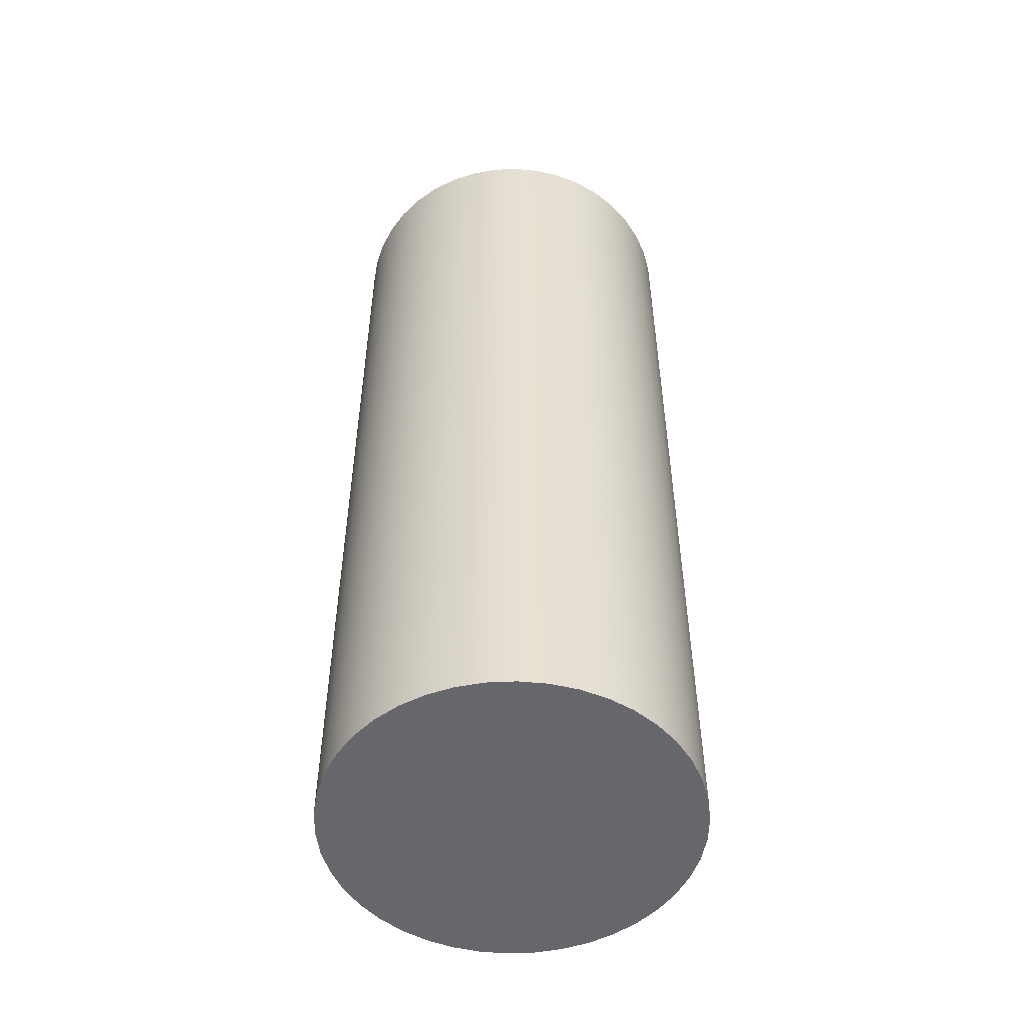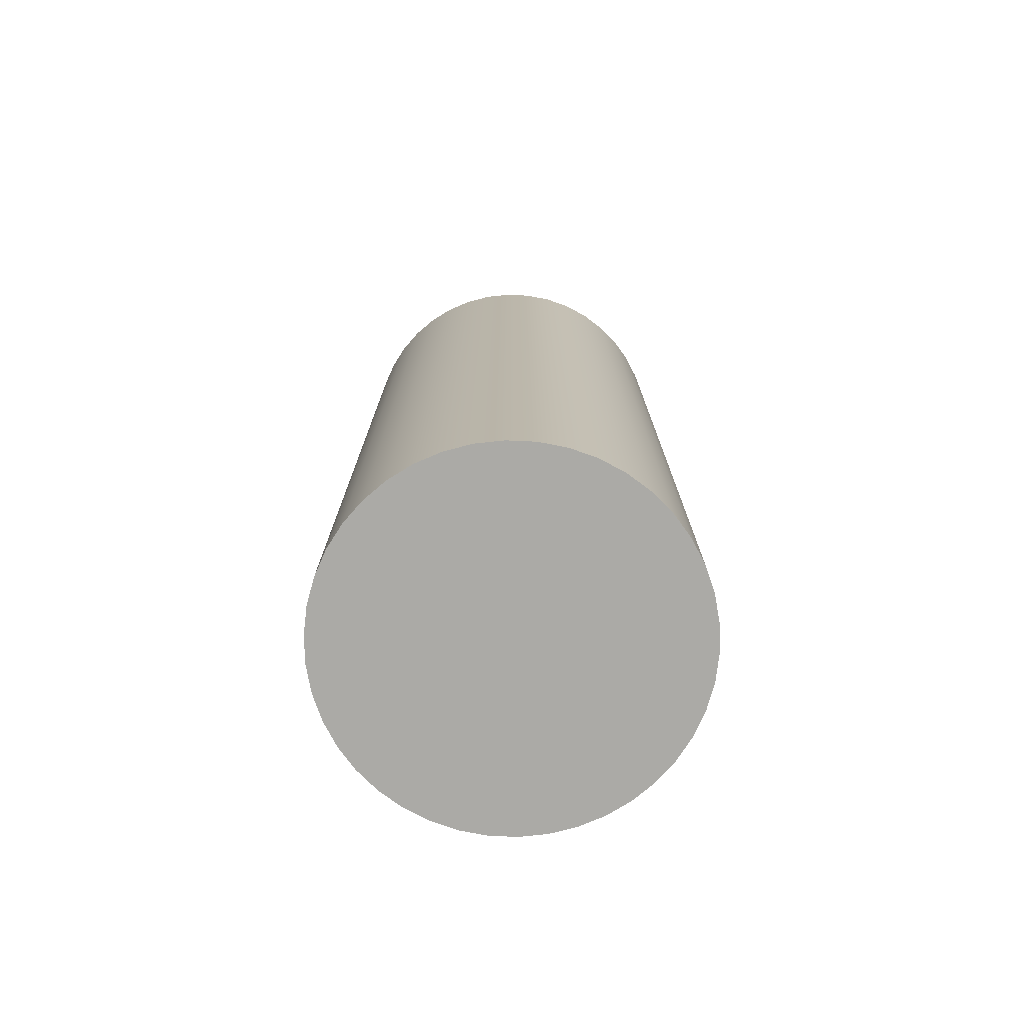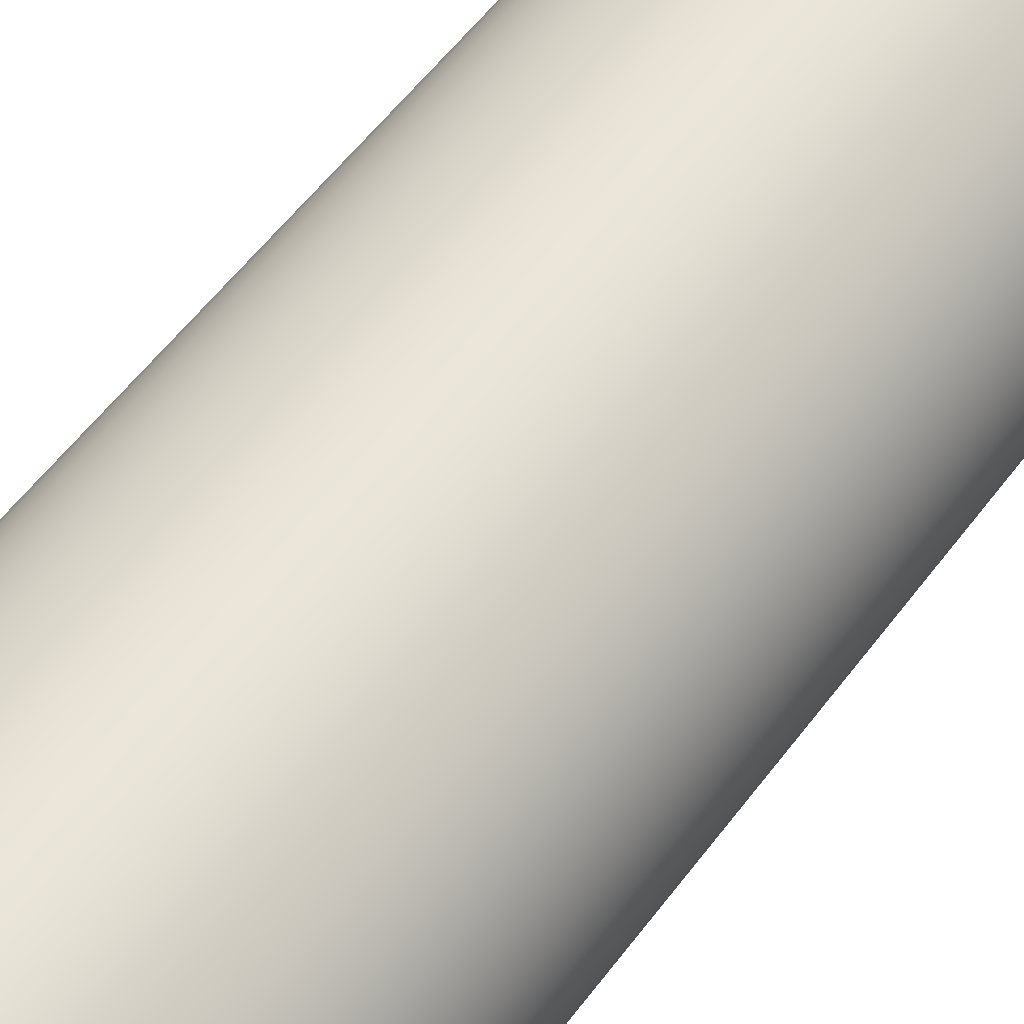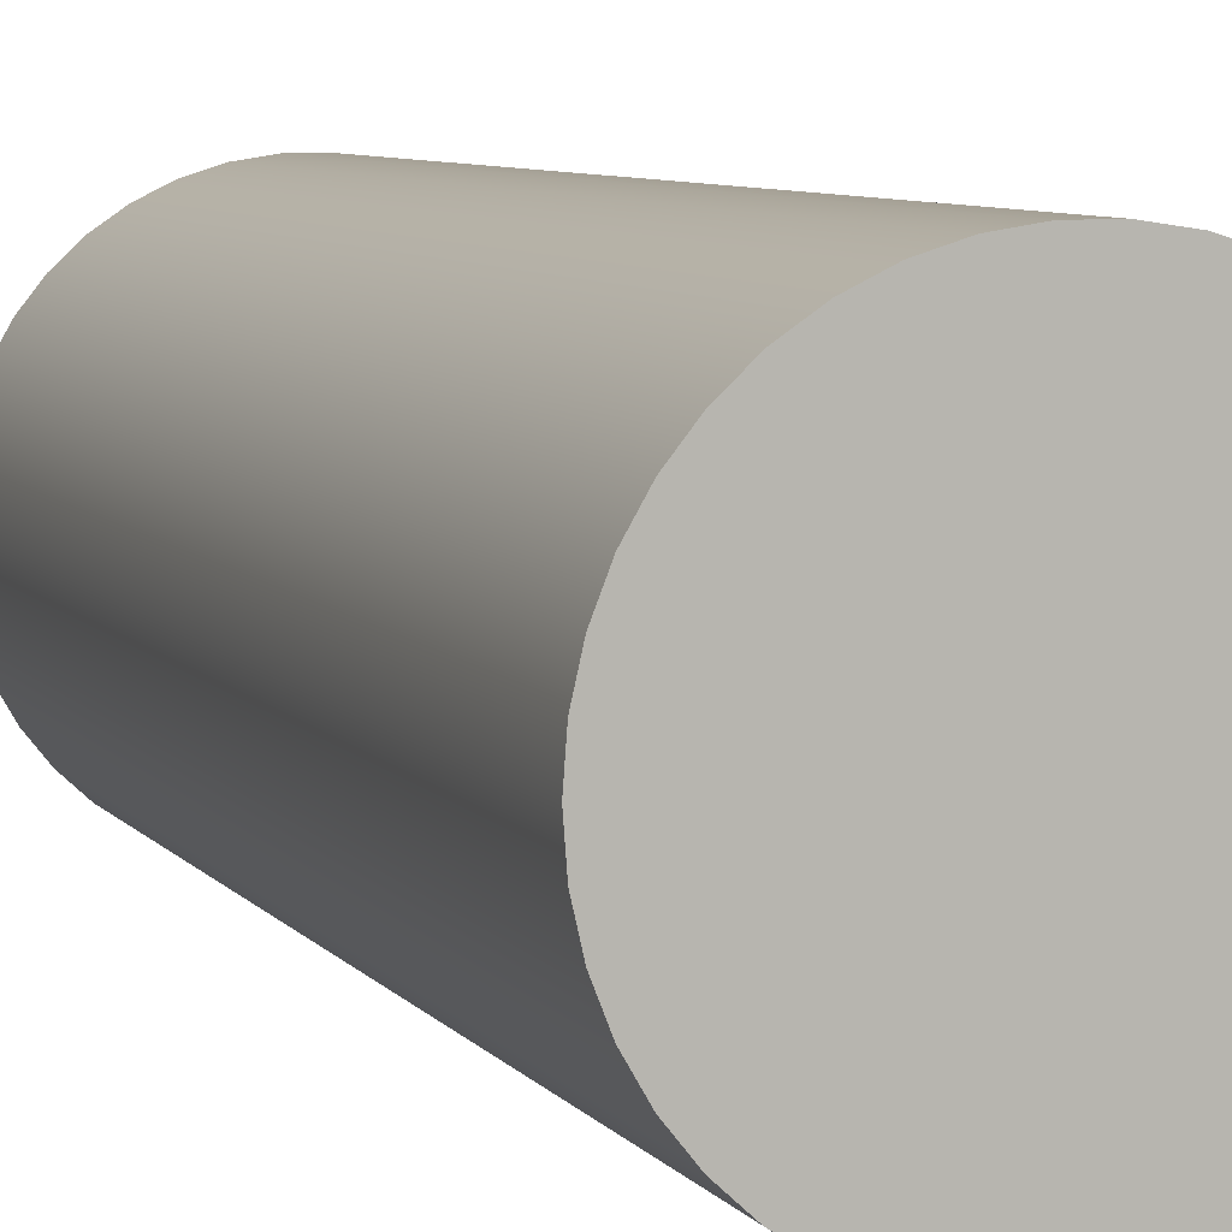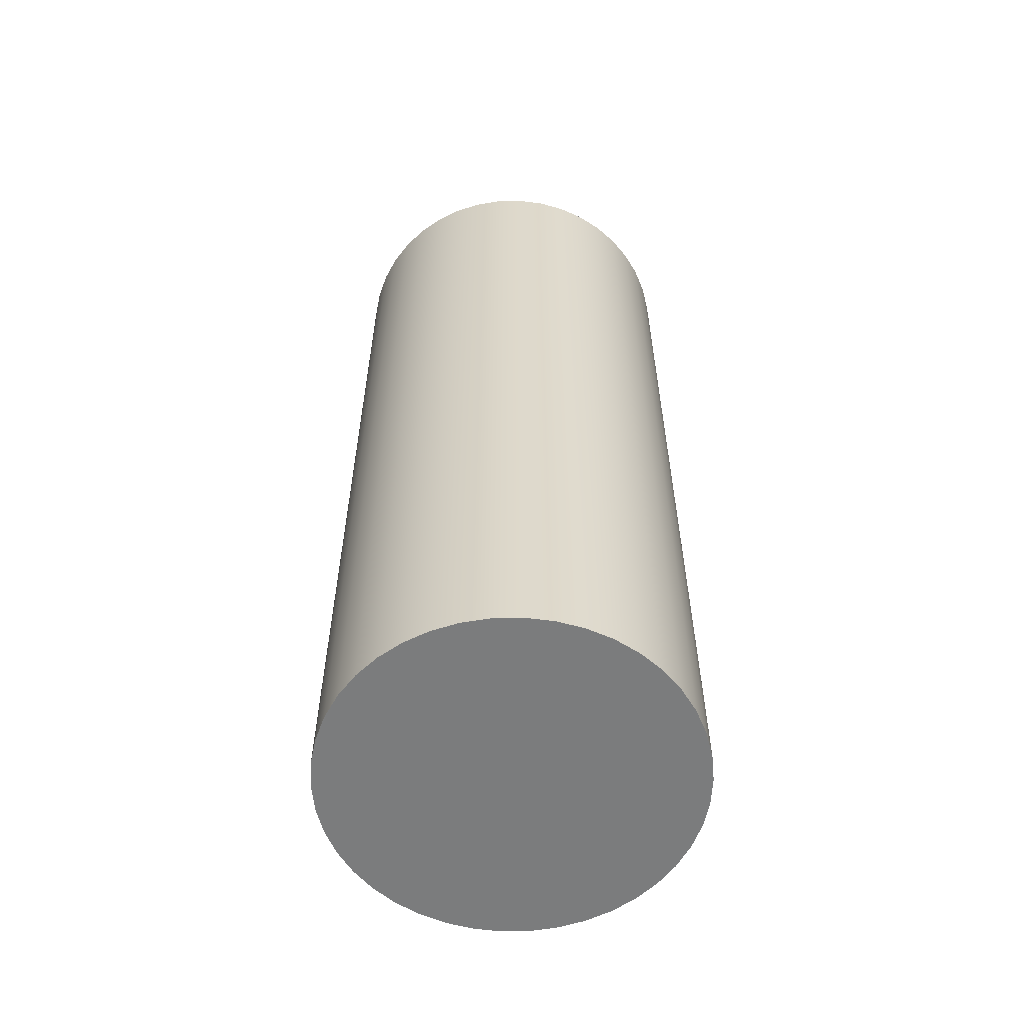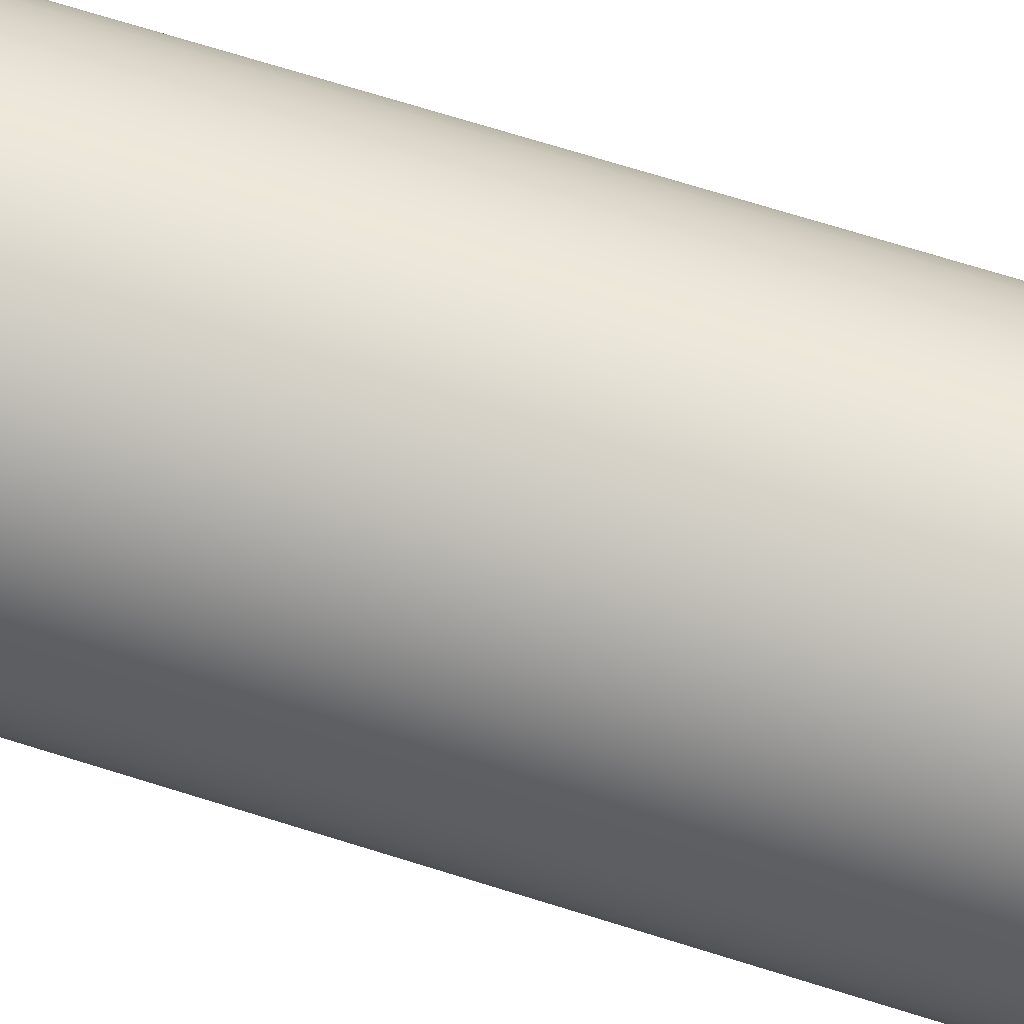
<metadata>
{"format":"obj","ext":"obj","renderer":"f3d","projection":"perspective","resolution":1024,"background":"white","views":[{"elev":-52.1,"azim":-74.3,"up":"+Y"},{"elev":-75.8,"azim":-54.0,"up":"+Y"},{"elev":57.4,"azim":36.6,"up":"+Z"},{"elev":6.7,"azim":-19.2,"up":"+Z"},{"elev":-58.6,"azim":-50.2,"up":"+Y"},{"elev":73.7,"azim":-72.9,"up":"+Z"}]}
</metadata>
<code>
v 0 15 3.551e-16
v 0.03239 15 -0.4322
v 0.1288 15 -0.8548
v 0.2872 15 -1.258
v 0.5039 15 -1.634
v 0.7741 15 -1.973
v 1.092 15 -2.267
v 1.45 15 -2.511
v 1.841 15 -2.7
v 2.255 15 -2.827
v 2.683 15 -2.892
v 3.117 15 -2.892
v 3.545 15 -2.827
v 3.959 15 -2.7
v 4.35 15 -2.511
v 4.708 15 -2.267
v 5.026 15 -1.973
v 5.296 15 -1.634
v 5.513 15 -1.258
v 5.671 15 -0.8548
v 5.768 15 -0.4322
v 5.8 15 0
v 5.768 15 0.4322
v 5.671 15 0.8548
v 5.513 15 1.258
v 5.296 15 1.634
v 5.026 15 1.973
v 4.708 15 2.267
v 4.35 15 2.511
v 3.959 15 2.7
v 3.545 15 2.827
v 3.117 15 2.892
v 2.683 15 2.892
v 2.255 15 2.827
v 1.841 15 2.7
v 1.45 15 2.511
v 1.092 15 2.267
v 0.7741 15 1.973
v 0.5039 15 1.634
v 0.2872 15 1.258
v 0.1288 15 0.8548
v 0.03239 15 0.4322
v 0 0 3.551e-16
v 0.03239 0 0.4322
v 0.1288 0 0.8548
v 0.2872 0 1.258
v 0.5039 0 1.634
v 0.7741 0 1.973
v 1.092 0 2.267
v 1.45 0 2.511
v 1.841 0 2.7
v 2.255 0 2.827
v 2.683 0 2.892
v 3.117 0 2.892
v 3.545 0 2.827
v 3.959 0 2.7
v 4.35 0 2.511
v 4.708 0 2.267
v 5.026 0 1.973
v 5.296 0 1.634
v 5.513 0 1.258
v 5.671 0 0.8548
v 5.768 0 0.4322
v 5.8 0 0
v 5.768 0 -0.4322
v 5.671 0 -0.8548
v 5.513 0 -1.258
v 5.296 0 -1.634
v 5.026 0 -1.973
v 4.708 0 -2.267
v 4.35 0 -2.511
v 3.959 0 -2.7
v 3.545 0 -2.827
v 3.117 0 -2.892
v 2.683 0 -2.892
v 2.255 0 -2.827
v 1.841 0 -2.7
v 1.45 0 -2.511
v 1.092 0 -2.267
v 0.7741 0 -1.973
v 0.5039 0 -1.634
v 0.2872 0 -1.258
v 0.1288 0 -0.8548
v 0.03239 0 -0.4322
v 0 0 3.551e-16
v 0 15 3.551e-16
v 0 15 3.551e-16
v 0.03239 15 0.4322
v 0.1288 15 0.8548
v 0.2872 15 1.258
v 0.5039 15 1.634
v 0.7741 15 1.973
v 1.092 15 2.267
v 1.45 15 2.511
v 1.841 15 2.7
v 2.255 15 2.827
v 2.683 15 2.892
v 3.117 15 2.892
v 3.545 15 2.827
v 3.959 15 2.7
v 4.35 15 2.511
v 4.708 15 2.267
v 5.026 15 1.973
v 5.296 15 1.634
v 5.513 15 1.258
v 5.671 15 0.8548
v 5.768 15 0.4322
v 5.8 15 0
v 5.768 15 -0.4322
v 5.671 15 -0.8548
v 5.513 15 -1.258
v 5.296 15 -1.634
v 5.026 15 -1.973
v 4.708 15 -2.267
v 4.35 15 -2.511
v 3.959 15 -2.7
v 3.545 15 -2.827
v 3.117 15 -2.892
v 2.683 15 -2.892
v 2.255 15 -2.827
v 1.841 15 -2.7
v 1.45 15 -2.511
v 1.092 15 -2.267
v 0.7741 15 -1.973
v 0.5039 15 -1.634
v 0.2872 15 -1.258
v 0.1288 15 -0.8548
v 0.03239 15 -0.4322
v 0 0 3.551e-16
v 0.03239 0 -0.4322
v 0.1288 0 -0.8548
v 0.2872 0 -1.258
v 0.5039 0 -1.634
v 0.7741 0 -1.973
v 1.092 0 -2.267
v 1.45 0 -2.511
v 1.841 0 -2.7
v 2.255 0 -2.827
v 2.683 0 -2.892
v 3.117 0 -2.892
v 3.545 0 -2.827
v 3.959 0 -2.7
v 4.35 0 -2.511
v 4.708 0 -2.267
v 5.026 0 -1.973
v 5.296 0 -1.634
v 5.513 0 -1.258
v 5.671 0 -0.8548
v 5.768 0 -0.4322
v 5.8 0 0
v 5.768 0 0.4322
v 5.671 0 0.8548
v 5.513 0 1.258
v 5.296 0 1.634
v 5.026 0 1.973
v 4.708 0 2.267
v 4.35 0 2.511
v 3.959 0 2.7
v 3.545 0 2.827
v 3.117 0 2.892
v 2.683 0 2.892
v 2.255 0 2.827
v 1.841 0 2.7
v 1.45 0 2.511
v 1.092 0 2.267
v 0.7741 0 1.973
v 0.5039 0 1.634
v 0.2872 0 1.258
v 0.1288 0 0.8548
v 0.03239 0 0.4322
g 13da7eca-e2d7-11ea-af9e-54bf646e7e1f
f 2 84 1
f 1 84 85
f 86 43 42
f 42 43 44
f 42 44 41
f 41 44 45
f 41 45 40
f 40 45 46
f 40 46 39
f 39 46 47
f 39 47 38
f 38 47 48
f 38 48 37
f 37 48 49
f 37 49 36
f 36 49 50
f 36 50 35
f 35 50 51
f 35 51 34
f 34 51 52
f 34 52 33
f 33 52 53
f 33 53 32
f 32 53 54
f 32 54 31
f 31 54 55
f 31 55 30
f 30 55 56
f 30 56 29
f 29 56 57
f 29 57 28
f 28 57 58
f 28 58 27
f 27 58 59
f 27 59 26
f 26 59 60
f 26 60 25
f 25 60 61
f 25 61 24
f 24 61 62
f 24 62 23
f 23 62 63
f 23 63 22
f 22 63 64
f 22 64 21
f 21 64 65
f 21 65 20
f 20 65 66
f 20 66 19
f 19 66 67
f 19 67 18
f 18 67 68
f 18 68 17
f 17 68 69
f 17 69 16
f 16 69 70
f 16 70 15
f 15 70 71
f 15 71 14
f 14 71 72
f 14 72 13
f 13 72 73
f 13 73 12
f 12 73 74
f 12 74 11
f 11 74 75
f 11 75 10
f 10 75 76
f 10 76 9
f 9 76 77
f 9 77 8
f 8 77 78
f 8 78 7
f 7 78 79
f 7 79 6
f 6 79 80
f 6 80 5
f 5 80 81
f 5 81 4
f 4 81 82
f 4 82 3
f 3 82 83
f 3 83 2
f 2 83 84
g 13dacd08-e2d7-11ea-9649-54bf646e7e1f
f 88 107 87
f 87 107 108
f 87 108 128
f 128 108 109
f 128 109 127
f 127 109 110
f 127 110 126
f 126 110 111
f 126 111 125
f 125 111 112
f 125 112 124
f 124 112 113
f 124 113 123
f 123 113 114
f 123 114 122
f 122 114 115
f 122 115 121
f 121 115 116
f 121 116 120
f 120 116 117
f 120 117 119
f 119 117 118
f 107 88 106
f 106 88 89
f 106 89 105
f 105 89 90
f 105 90 104
f 104 90 91
f 104 91 103
f 103 91 92
f 103 92 102
f 102 92 93
f 102 93 101
f 101 93 94
f 101 94 100
f 100 94 95
f 100 95 99
f 99 95 96
f 99 96 98
f 98 96 97
g 13db4264-e2d7-11ea-b92a-54bf646e7e1f
f 130 149 129
f 129 149 150
f 129 150 170
f 170 150 151
f 170 151 169
f 169 151 152
f 169 152 168
f 168 152 153
f 168 153 167
f 167 153 154
f 167 154 166
f 166 154 155
f 166 155 165
f 165 155 156
f 165 156 164
f 164 156 157
f 164 157 163
f 163 157 158
f 163 158 162
f 162 158 159
f 162 159 161
f 161 159 160
f 149 130 148
f 148 130 131
f 148 131 147
f 147 131 132
f 147 132 146
f 146 132 133
f 146 133 145
f 145 133 134
f 145 134 144
f 144 134 135
f 144 135 143
f 143 135 136
f 143 136 142
f 142 136 137
f 142 137 141
f 141 137 138
f 141 138 140
f 140 138 139

</code>
